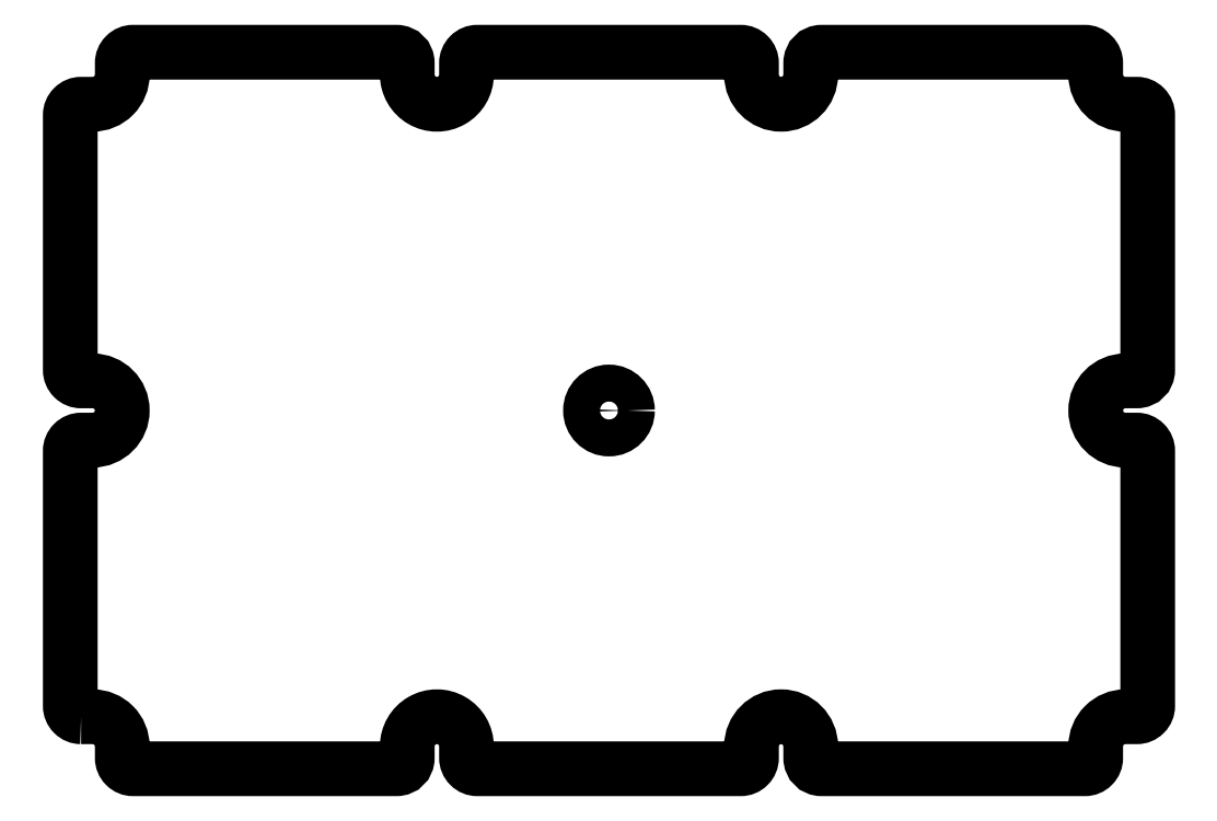
<metadata>
{"format":"dxf","ext":"dxf","renderer":"ezdxf+matplotlib","layout":"modelspace","background":"white","min_lineweight":24,"dpi":150}
</metadata>
<code>
0
SECTION
2
ENTITIES
0
CIRCLE
8
0
10
58.96
20
37.26
30
0
40
2.559
210
0
220
0
230
1
0
LWPOLYLINE
8
0
90
60
70
1
43
0
10
-14.14
20
-5.142
10
-12.54
20
-5.142
42
-0.4142
10
-8.439
20
-9.242
10
-8.439
20
-10.84
42
0.4142
10
-6.939
20
-12.34
10
29.53
20
-12.34
42
0.4142
10
31.03
20
-10.84
10
31.03
20
-9.242
42
-1
10
39.23
20
-9.242
10
39.23
20
-10.84
42
0.4142
10
40.73
20
-12.34
10
77.19
20
-12.34
42
0.4142
10
78.69
20
-10.84
10
78.69
20
-9.242
42
-1
10
86.89
20
-9.242
10
86.89
20
-10.84
42
0.4142
10
88.39
20
-12.34
10
124.9
20
-12.34
42
0.4142
10
126.4
20
-10.84
10
126.4
20
-9.242
42
-0.4142
10
130.5
20
-5.142
10
132.1
20
-5.142
42
0.4142
10
133.6
20
-3.642
10
133.6
20
31.66
42
0.4142
10
132.1
20
33.16
10
130.5
20
33.16
42
-1
10
130.5
20
41.36
10
132.1
20
41.36
42
0.4142
10
133.6
20
42.86
10
133.6
20
78.16
42
0.4142
10
132.1
20
79.66
10
130.5
20
79.66
42
-0.4142
10
126.4
20
83.76
10
126.4
20
85.36
42
0.4142
10
124.9
20
86.86
10
88.39
20
86.86
42
0.4142
10
86.89
20
85.36
10
86.89
20
83.76
42
-1
10
78.69
20
83.76
10
78.69
20
85.36
42
0.4142
10
77.19
20
86.86
10
40.73
20
86.86
42
0.4142
10
39.23
20
85.36
10
39.23
20
83.76
42
-1
10
31.03
20
83.76
10
31.03
20
85.36
42
0.4142
10
29.53
20
86.86
10
-6.939
20
86.86
42
0.4142
10
-8.439
20
85.36
10
-8.439
20
83.76
42
-0.4142
10
-12.54
20
79.66
10
-14.14
20
79.66
42
0.4142
10
-15.64
20
78.16
10
-15.64
20
42.86
42
0.4142
10
-14.14
20
41.36
10
-12.54
20
41.36
42
-1
10
-12.54
20
33.16
10
-14.14
20
33.16
42
0.4142
10
-15.64
20
31.66
10
-15.64
20
-3.642
42
0.4142
0
ENDSEC
0
EOF

</code>
